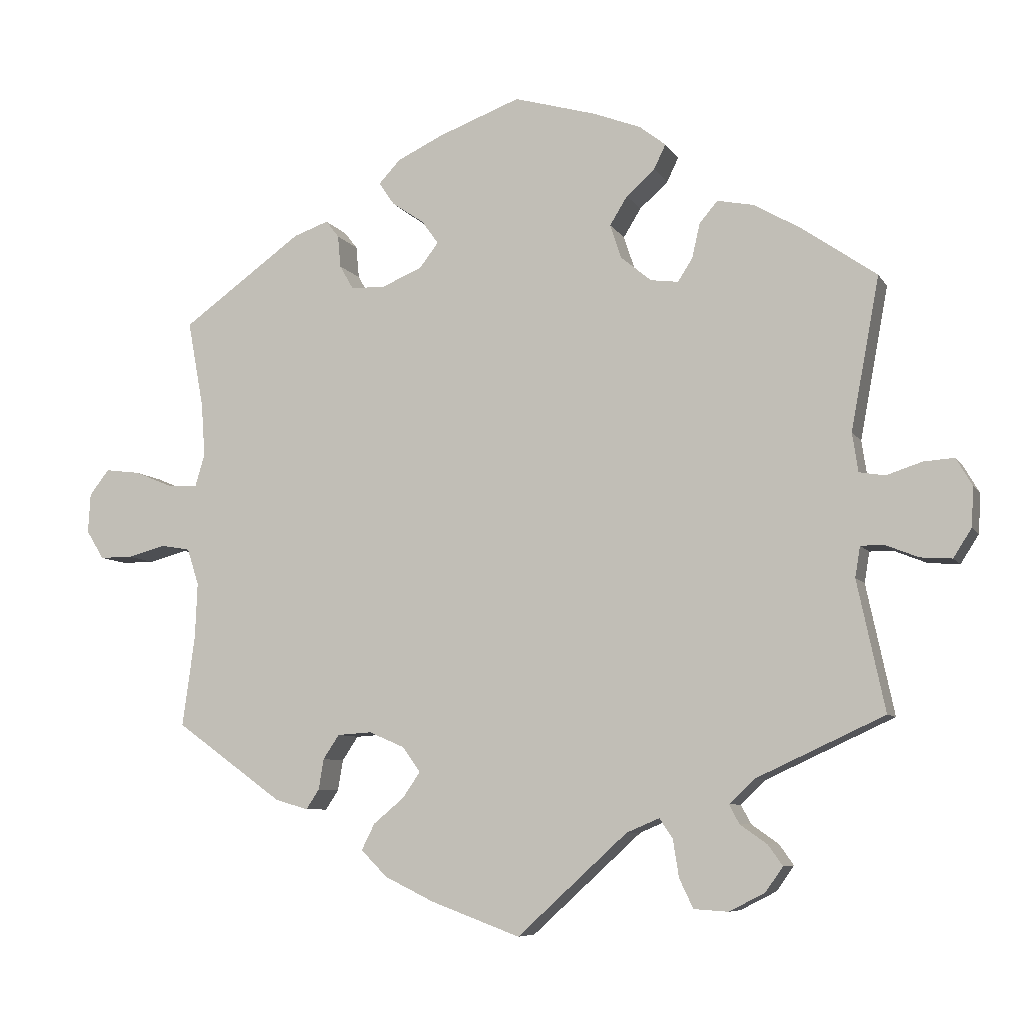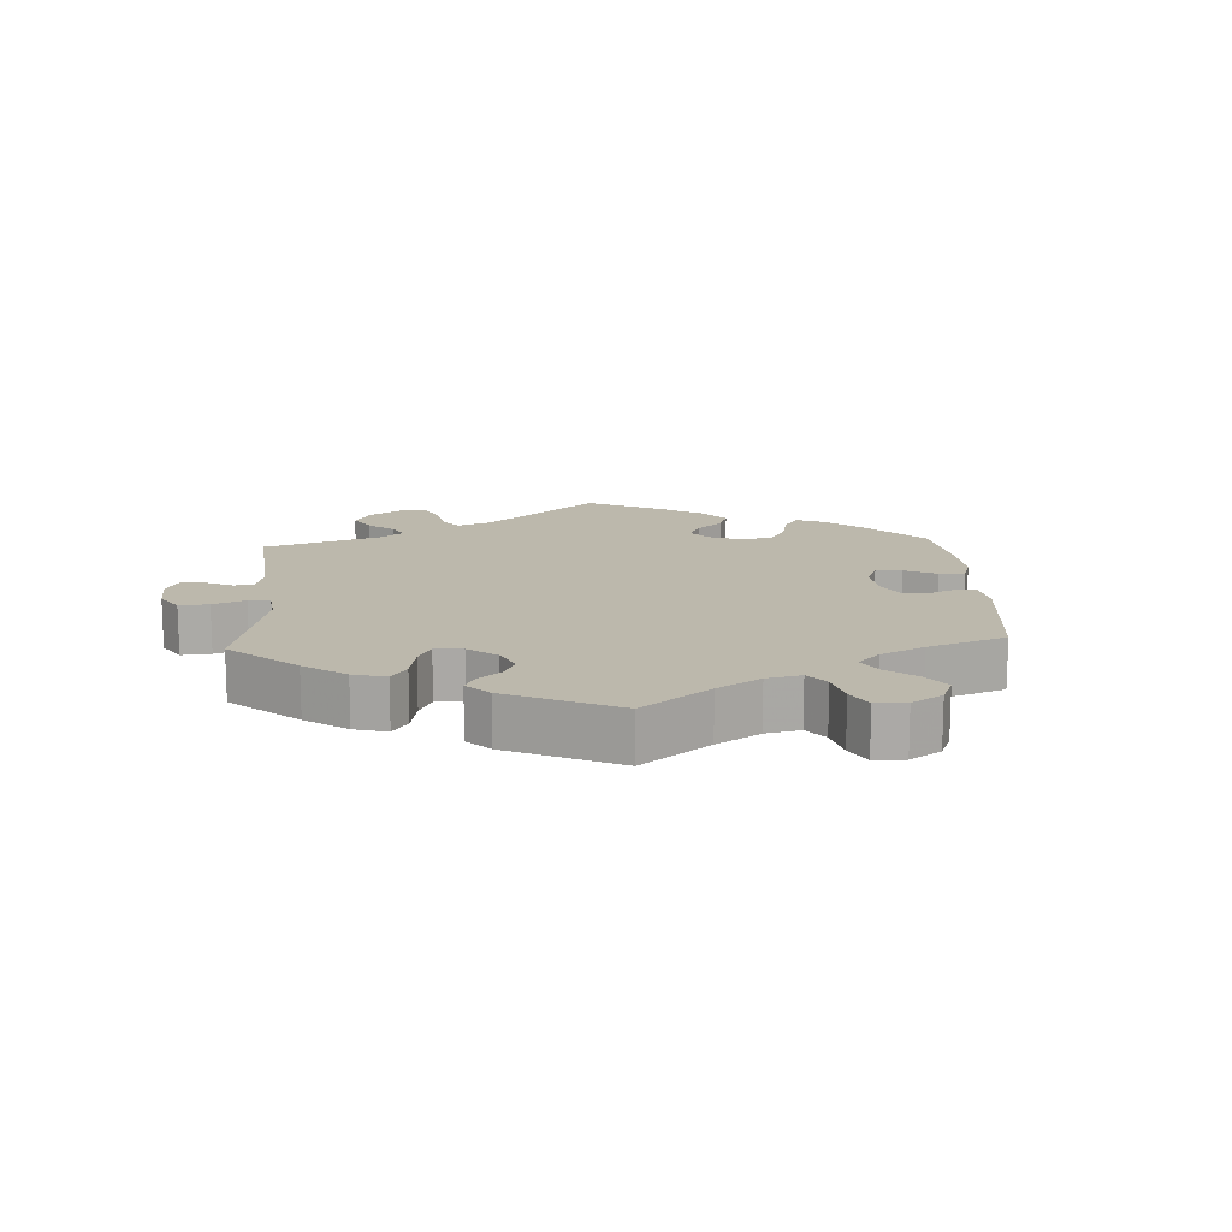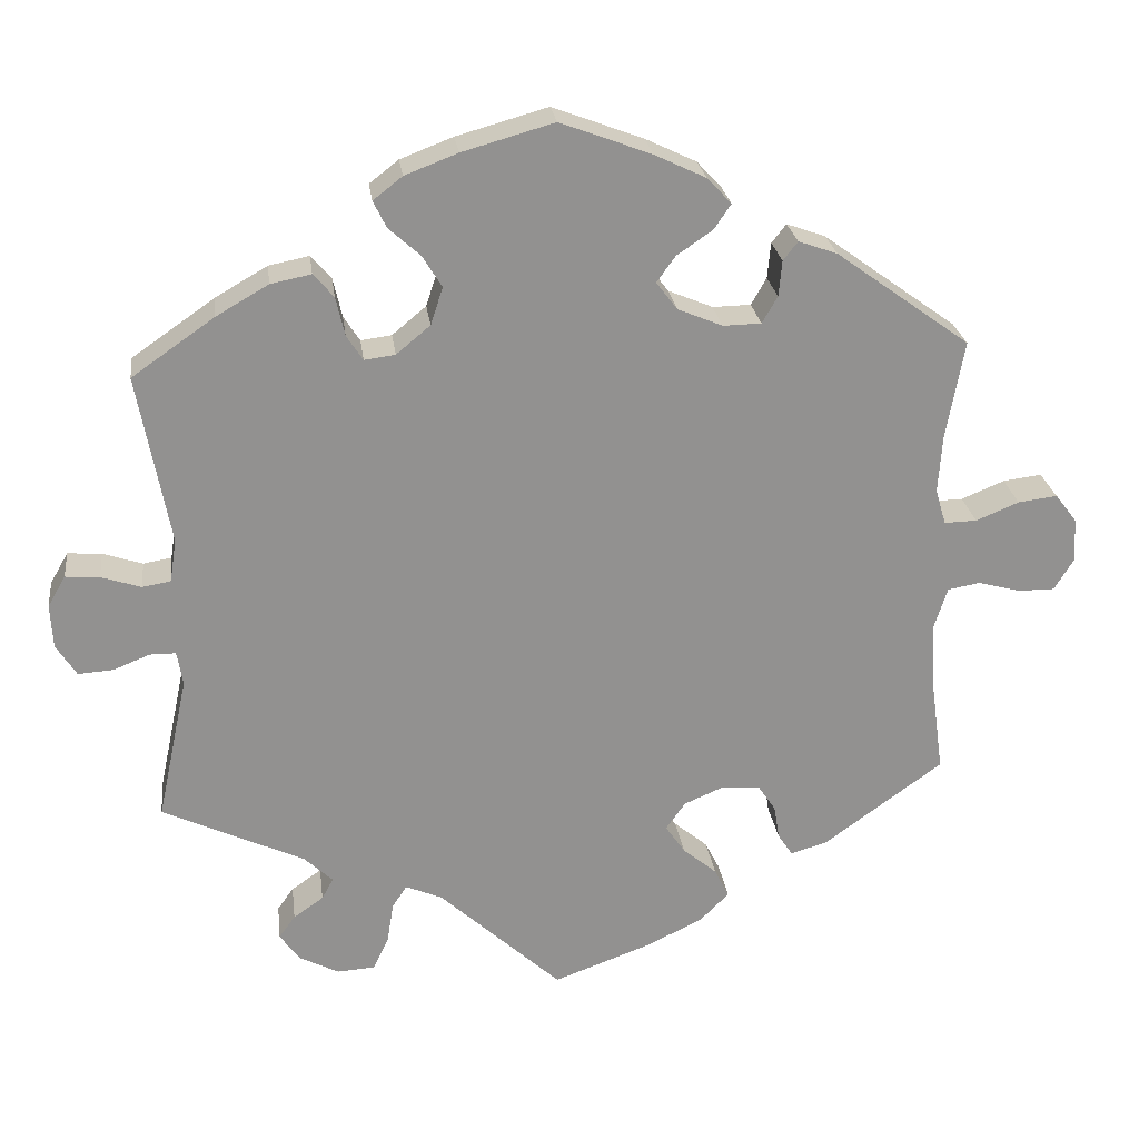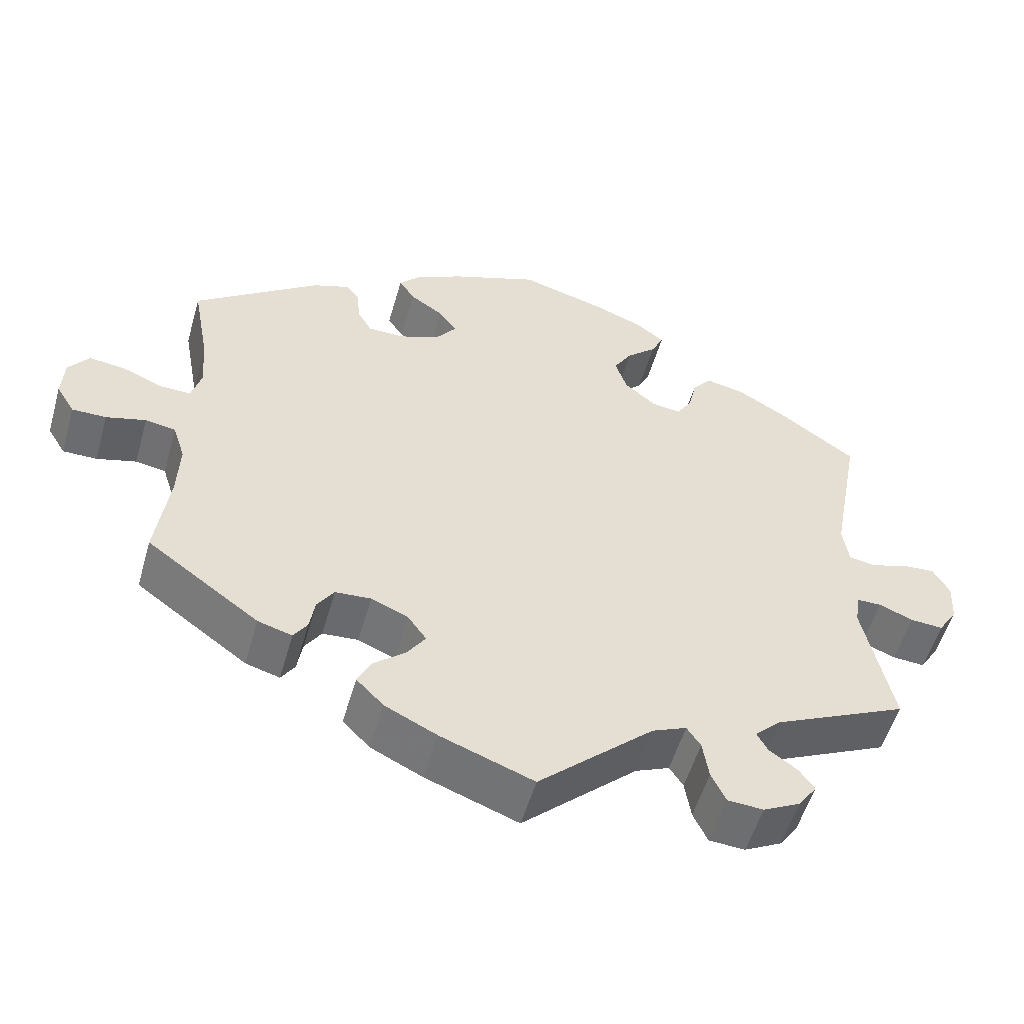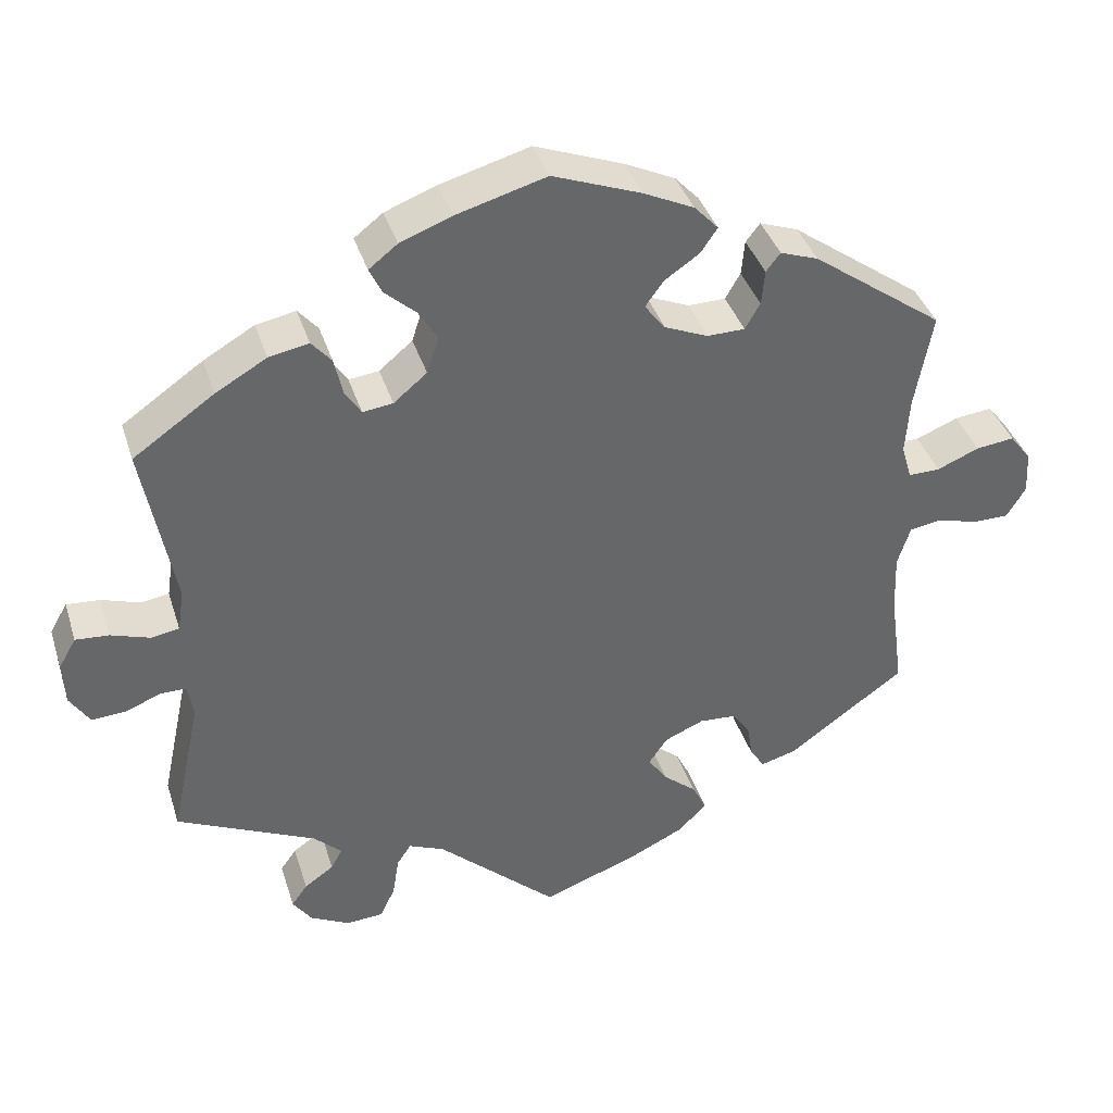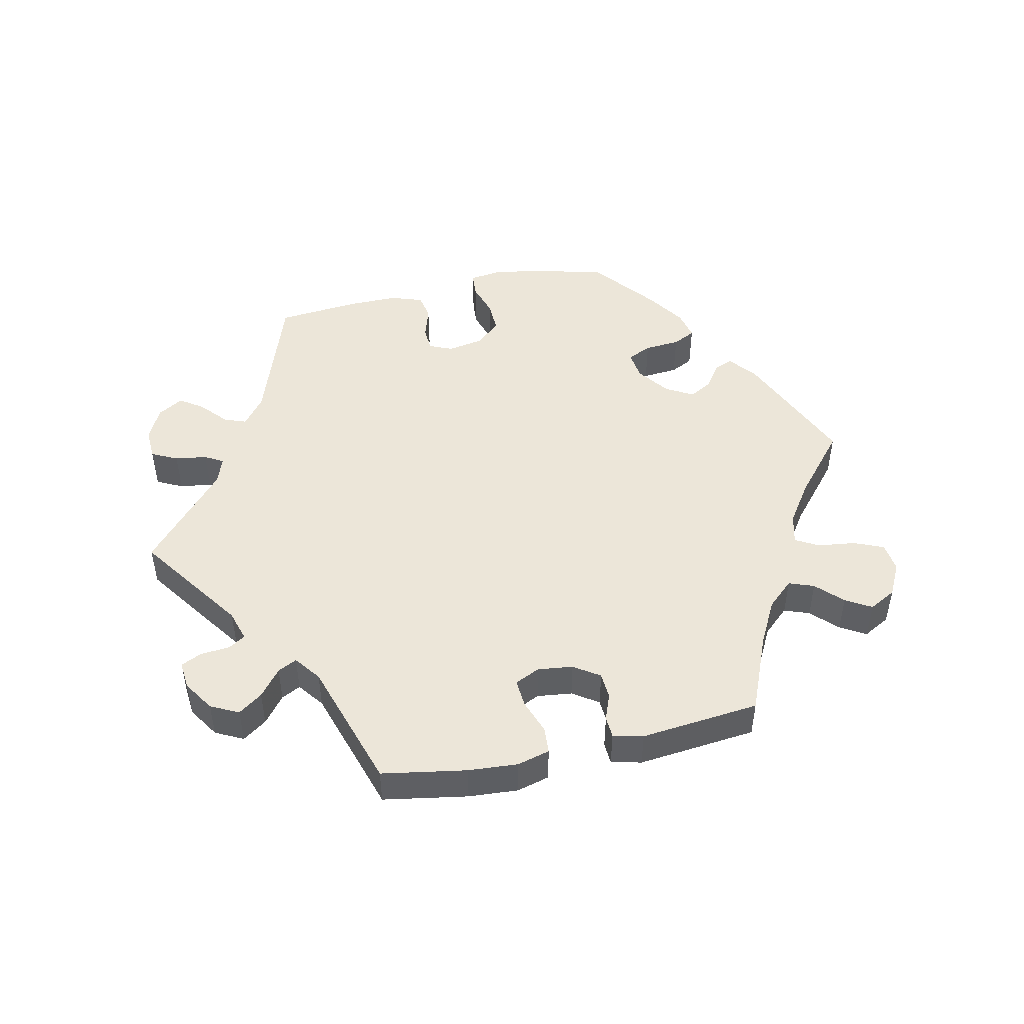
<metadata>
{"format":"obj","ext":"obj","renderer":"f3d","projection":"perspective","resolution":1024,"background":"white","views":[{"elev":-7.5,"azim":18.3,"up":"+Z"},{"elev":14.6,"azim":-123.3,"up":"+Y"},{"elev":24.3,"azim":172.8,"up":"+Z"},{"elev":-53.7,"azim":-15.9,"up":"+Z"},{"elev":38.5,"azim":163.1,"up":"+Z"},{"elev":48.8,"azim":-162.3,"up":"+Y"}]}
</metadata>
<code>
v -0.121 0.07 -0.533
v -0.189 0.07 -0.5
v -0.225 0.07 -0.464
v -0.207 0.07 -0.428
v -0.165 0.07 -0.393
v -0.141 0.07 -0.358
v -0.165 0.07 -0.324
v -0.214 0.07 -0.303
v -0.261 0.07 -0.306
v -0.283 0.07 -0.339
v -0.29 0.07 -0.381
v -0.308 0.07 -0.408
v -0.353 0.07 -0.395
v -0.5 0.07 -0.289
v -0.483 0.07 -0.164
v -0.48 0.07 -0.089
v -0.496 0.07 -0.039
v -0.536 0.07 -0.032
v -0.588 0.07 -0.046
v -0.633 0.07 -0.046
v -0.657 0.07 -0.007
v -0.654 0.07 0.047
v -0.627 0.07 0.082
v -0.579 0.07 0.076
v -0.526 0.07 0.054
v -0.486 0.07 0.053
v -0.473 0.07 0.097
v -0.478 0.07 0.169
v -0.5 0.07 0.289
v -0.335 0.07 0.408
v -0.287 0.07 0.425
v -0.269 0.07 0.402
v -0.265 0.07 0.358
v -0.246 0.07 0.325
v -0.199 0.07 0.324
v -0.144 0.07 0.347
v -0.118 0.07 0.381
v -0.141 0.07 0.413
v -0.185 0.07 0.443
v -0.206 0.07 0.474
v -0.176 0.07 0.506
v -0.113 0.07 0.536
v -0.001 0.07 0.578
v 0.112 0.07 0.546
v 0.177 0.07 0.521
v 0.213 0.07 0.493
v 0.197 0.07 0.46
v 0.158 0.07 0.425
v 0.134 0.07 0.386
v 0.149 0.07 0.34
v 0.191 0.07 0.305
v 0.229 0.07 0.3
v 0.249 0.07 0.331
v 0.26 0.07 0.379
v 0.285 0.07 0.408
v 0.335 0.07 0.398
v 0.399 0.07 0.361
v 0.501 0.07 0.29
v 0.462 0.07 0.081
v 0.47 0.07 0.028
v 0.505 0.07 0.022
v 0.554 0.07 0.038
v 0.596 0.07 0.041
v 0.618 0.07 0.003
v 0.615 0.07 -0.051
v 0.59 0.07 -0.09
v 0.547 0.07 -0.087
v 0.502 0.07 -0.069
v 0.47 0.07 -0.069
v 0.463 0.07 -0.111
v 0.501 0.07 -0.289
v 0.326 0.07 -0.37
v 0.291 0.07 -0.403
v 0.305 0.07 -0.429
v 0.342 0.07 -0.455
v 0.362 0.07 -0.483
v 0.338 0.07 -0.517
v 0.289 0.07 -0.542
v 0.242 0.07 -0.539
v 0.223 0.07 -0.499
v 0.215 0.07 -0.448
v 0.197 0.07 -0.421
v 0.152 0.07 -0.44
v 0.001 0.07 -0.578
v -0.121 0 -0.533
v -0.189 0 -0.5
v -0.225 0 -0.464
v -0.207 0 -0.428
v -0.165 0 -0.393
v -0.141 0 -0.358
v -0.165 0 -0.324
v -0.214 0 -0.303
v -0.261 0 -0.306
v -0.283 0 -0.339
v -0.29 0 -0.381
v -0.308 0 -0.408
v -0.353 0 -0.395
v -0.5 0 -0.289
v -0.483 0 -0.164
v -0.48 0 -0.089
v -0.496 0 -0.039
v -0.536 0 -0.032
v -0.588 0 -0.046
v -0.633 0 -0.046
v -0.657 0 -0.007
v -0.654 0 0.047
v -0.627 0 0.082
v -0.579 0 0.076
v -0.526 0 0.054
v -0.486 0 0.053
v -0.473 0 0.097
v -0.478 0 0.169
v -0.5 0 0.289
v -0.335 0 0.408
v -0.287 0 0.425
v -0.269 0 0.402
v -0.265 0 0.358
v -0.246 0 0.325
v -0.199 0 0.324
v -0.144 0 0.347
v -0.118 0 0.381
v -0.141 0 0.413
v -0.185 0 0.443
v -0.206 0 0.474
v -0.176 0 0.506
v -0.113 0 0.536
v -0.001 0 0.578
v 0.112 0 0.546
v 0.177 0 0.521
v 0.213 0 0.493
v 0.197 0 0.46
v 0.158 0 0.425
v 0.134 0 0.386
v 0.149 0 0.34
v 0.191 0 0.305
v 0.229 0 0.3
v 0.249 0 0.331
v 0.26 0 0.379
v 0.285 0 0.408
v 0.335 0 0.398
v 0.399 0 0.361
v 0.501 0 0.29
v 0.462 0 0.081
v 0.47 0 0.028
v 0.505 0 0.022
v 0.554 0 0.038
v 0.596 0 0.041
v 0.618 0 0.003
v 0.615 0 -0.051
v 0.59 0 -0.09
v 0.547 0 -0.087
v 0.502 0 -0.069
v 0.47 0 -0.069
v 0.463 0 -0.111
v 0.501 0 -0.289
v 0.326 0 -0.37
v 0.291 0 -0.403
v 0.305 0 -0.429
v 0.342 0 -0.455
v 0.362 0 -0.483
v 0.338 0 -0.517
v 0.289 0 -0.542
v 0.242 0 -0.539
v 0.223 0 -0.499
v 0.215 0 -0.448
v 0.197 0 -0.421
v 0.152 0 -0.44
v 0.001 0 -0.578
f 83 84 1 2
f 82 83 2 3
f 78 79 80 81
f 78 81 82
f 77 78 82
f 74 75 76 77
f 73 74 77 82
f 72 73 82 3
f 70 71 72 3
f 65 66 67 68
f 65 68 69
f 64 65 69
f 61 62 63 64
f 61 64 69
f 60 61 69
f 59 60 69 70
f 57 58 59
f 53 54 55 56
f 52 53 56 57
f 45 46 47 48
f 45 48 49
f 44 45 49
f 43 44 49
f 42 43 49 50
f 38 39 40 41
f 37 38 41 42
f 30 31 32 33
f 28 29 30 33
f 27 28 33 34
f 26 27 34 35
f 22 23 24 25
f 22 25 26
f 21 22 26
f 18 19 20 21
f 17 18 21 26
f 16 17 26 35
f 12 13 14 15
f 10 11 12 15
f 9 10 15 16
f 8 9 16 35
f 70 3 4 5
f 70 5 6
f 52 57 59 70
f 51 52 70 6
f 37 42 50 51
f 36 37 51 6
f 7 8 35 36
f 6 7 36
f 86 85 168 167
f 87 86 167 166
f 165 164 163 162
f 166 165 162
f 166 162 161
f 161 160 159 158
f 166 161 158 157
f 87 166 157 156
f 87 156 155 154
f 152 151 150 149
f 153 152 149
f 153 149 148
f 148 147 146 145
f 153 148 145
f 153 145 144
f 154 153 144 143
f 143 142 141
f 140 139 138 137
f 141 140 137 136
f 132 131 130 129
f 133 132 129
f 133 129 128
f 133 128 127
f 134 133 127 126
f 125 124 123 122
f 126 125 122 121
f 117 116 115 114
f 117 114 113 112
f 118 117 112 111
f 119 118 111 110
f 109 108 107 106
f 110 109 106
f 110 106 105
f 105 104 103 102
f 110 105 102 101
f 119 110 101 100
f 99 98 97 96
f 99 96 95 94
f 100 99 94 93
f 119 100 93 92
f 89 88 87 154
f 90 89 154
f 154 143 141 136
f 90 154 136 135
f 135 134 126 121
f 90 135 121 120
f 120 119 92 91
f 120 91 90
f 1 85 86 2
f 2 86 87 3
f 3 87 88 4
f 4 88 89 5
f 5 89 90 6
f 6 90 91 7
f 7 91 92 8
f 8 92 93 9
f 9 93 94 10
f 10 94 95 11
f 11 95 96 12
f 12 96 97 13
f 13 97 98 14
f 14 98 99 15
f 15 99 100 16
f 16 100 101 17
f 17 101 102 18
f 18 102 103 19
f 19 103 104 20
f 20 104 105 21
f 21 105 106 22
f 22 106 107 23
f 23 107 108 24
f 24 108 109 25
f 25 109 110 26
f 26 110 111 27
f 27 111 112 28
f 28 112 113 29
f 29 113 114 30
f 30 114 115 31
f 31 115 116 32
f 32 116 117 33
f 33 117 118 34
f 34 118 119 35
f 35 119 120 36
f 36 120 121 37
f 37 121 122 38
f 38 122 123 39
f 39 123 124 40
f 40 124 125 41
f 41 125 126 42
f 42 126 127 43
f 43 127 128 44
f 44 128 129 45
f 45 129 130 46
f 46 130 131 47
f 47 131 132 48
f 48 132 133 49
f 49 133 134 50
f 50 134 135 51
f 51 135 136 52
f 52 136 137 53
f 53 137 138 54
f 54 138 139 55
f 55 139 140 56
f 56 140 141 57
f 57 141 142 58
f 58 142 143 59
f 59 143 144 60
f 60 144 145 61
f 61 145 146 62
f 62 146 147 63
f 63 147 148 64
f 64 148 149 65
f 65 149 150 66
f 66 150 151 67
f 67 151 152 68
f 68 152 153 69
f 69 153 154 70
f 70 154 155 71
f 71 155 156 72
f 72 156 157 73
f 73 157 158 74
f 74 158 159 75
f 75 159 160 76
f 76 160 161 77
f 77 161 162 78
f 78 162 163 79
f 79 163 164 80
f 80 164 165 81
f 81 165 166 82
f 82 166 167 83
f 83 167 168 84
f 84 168 85 1

</code>
